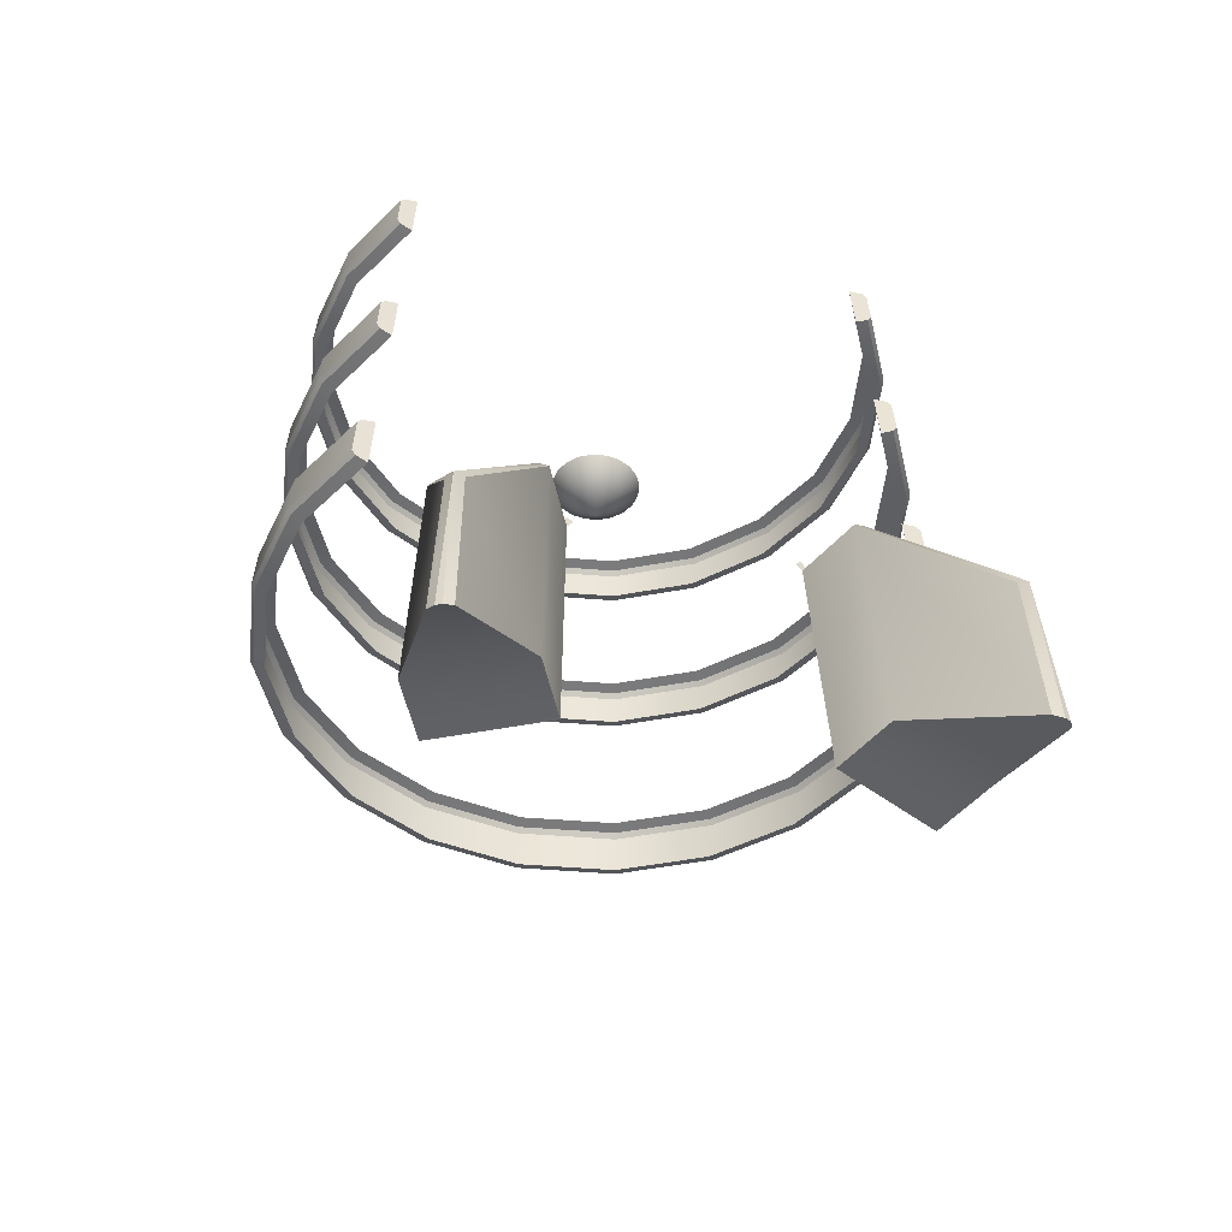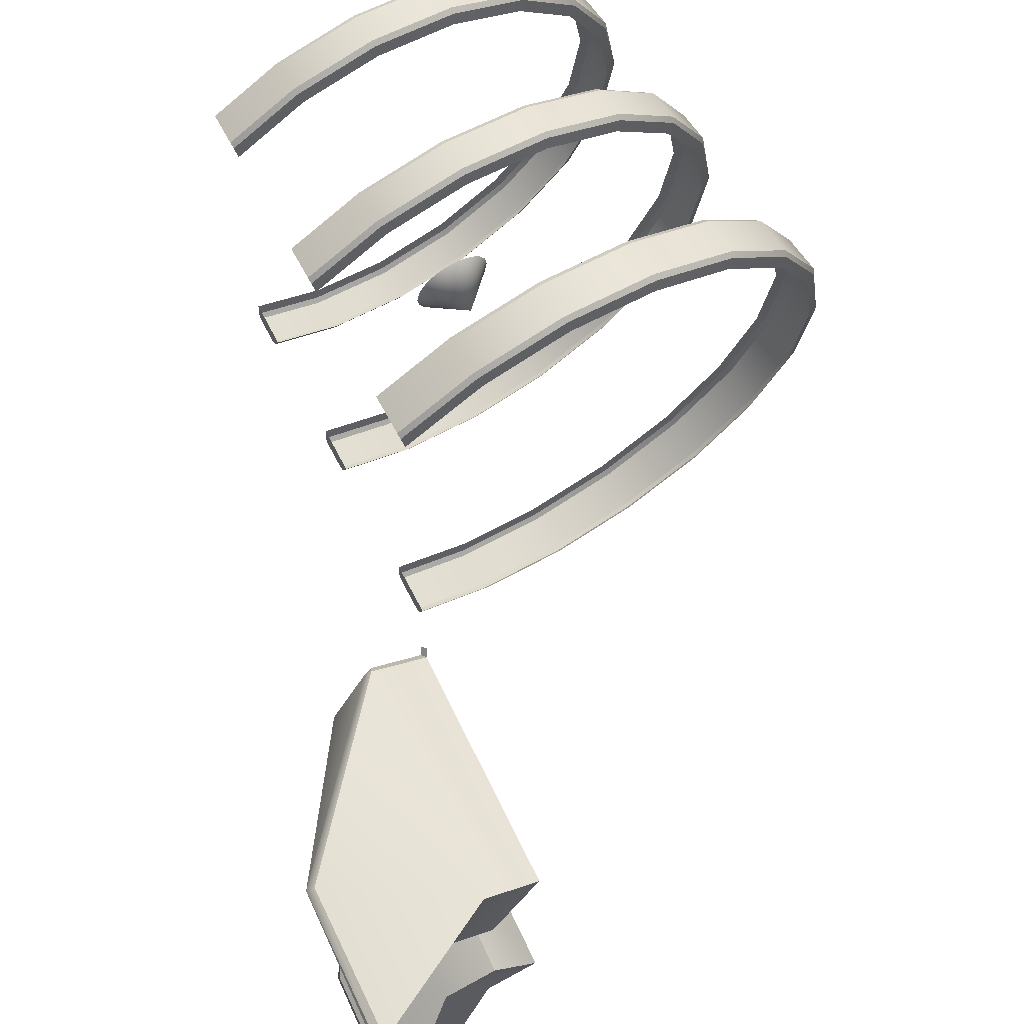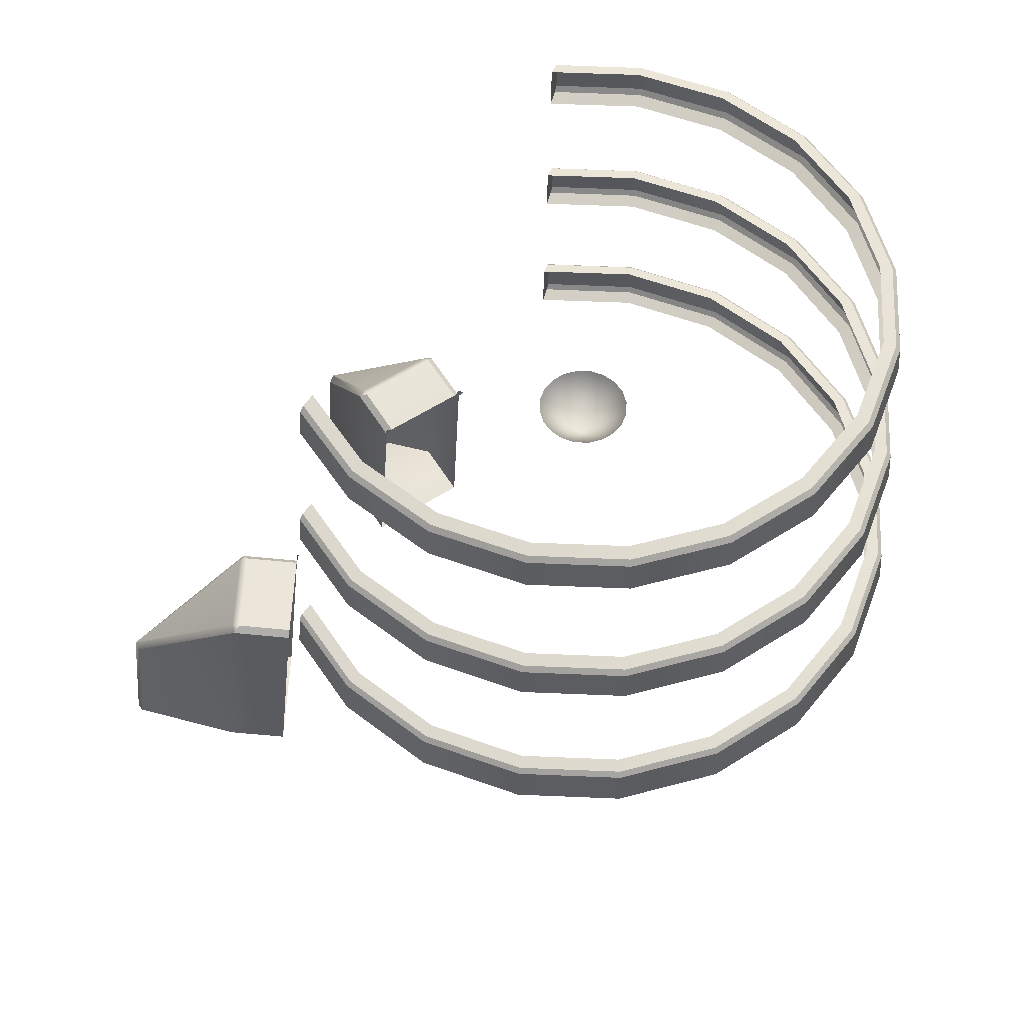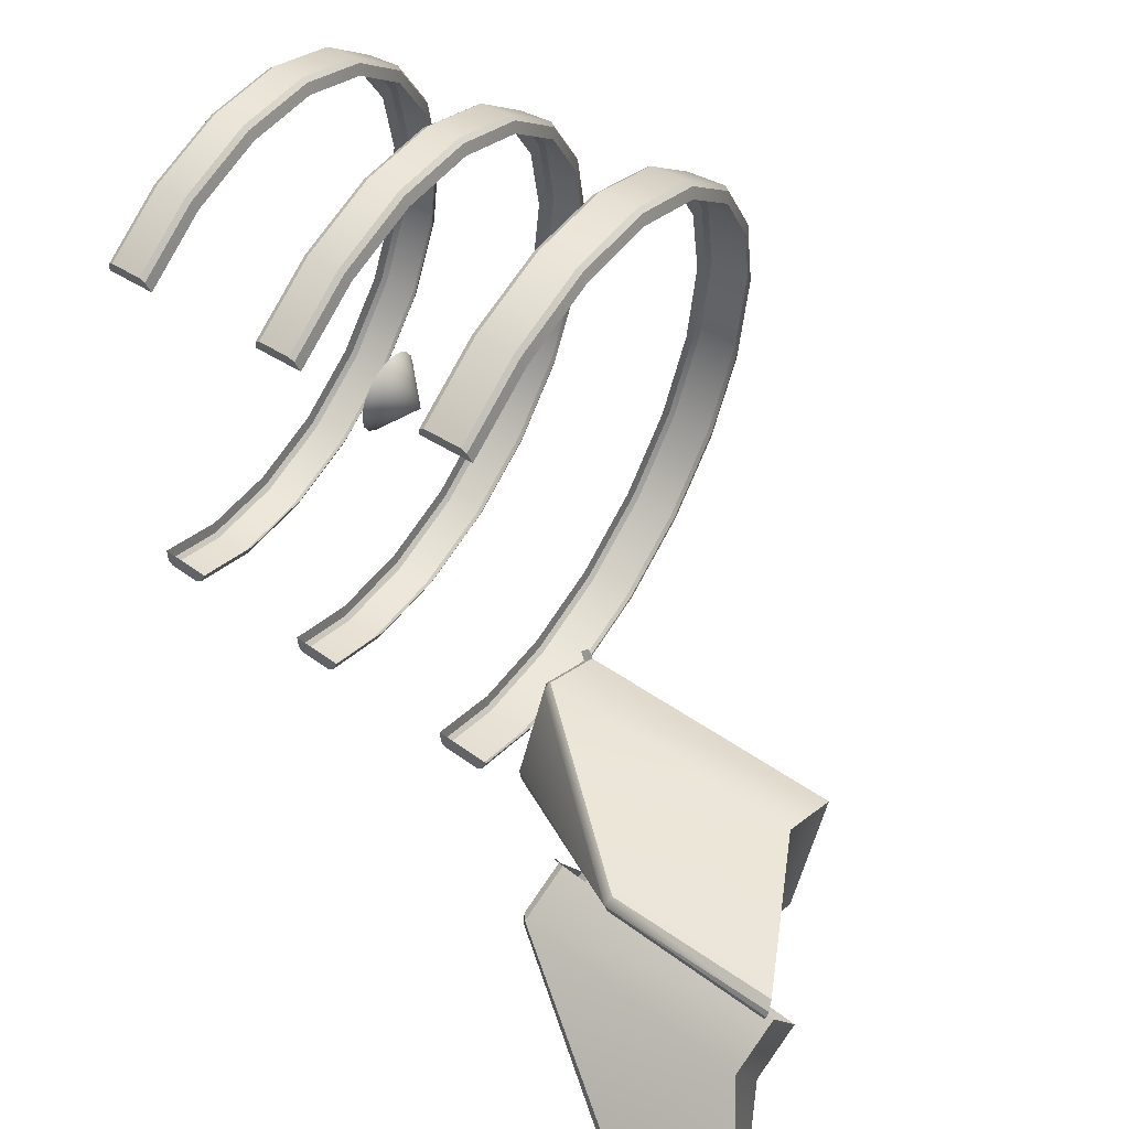
<metadata>
{"format":"obj","ext":"obj","renderer":"f3d","projection":"perspective","resolution":1024,"background":"white","views":[{"elev":-45.5,"azim":-104.5,"up":"+Y"},{"elev":69.6,"azim":-30.9,"up":"+Z"},{"elev":58.0,"azim":29.5,"up":"+Y"},{"elev":54.9,"azim":-57.1,"up":"+Z"}]}
</metadata>
<code>
g default
v 0.08276 1.714 -0.02689
v 0.0704 1.714 -0.05115
v 0.05115 1.714 -0.0704
v 0.02689 1.714 -0.08276
v 0 1.714 -0.08702
v -0.02689 1.714 -0.08276
v -0.05115 1.714 -0.0704
v -0.0704 1.714 -0.05115
v -0.08276 1.714 -0.02689
v -0.08702 1.714 0
v -0.08276 1.714 0.02689
v -0.0704 1.714 0.05115
v -0.05115 1.714 0.0704
v -0.02689 1.714 0.08276
v 0 1.714 0.08702
v 0.02689 1.714 0.08276
v 0.05115 1.714 0.0704
v 0.0704 1.714 0.05115
v 0.08276 1.714 0.02689
v 0.08702 1.714 0
v 0 1.634 0
v -0.665 0.4196 -0.2161
v -0.5657 0.4196 -0.411
v -0.5657 0.4196 0.411
v -0.665 0.4196 0.2161
v -0.7741 0.4326 -0.2716
v -0.6748 0.4326 -0.4666
v -0.6748 0.4326 0.4666
v -0.7741 0.4326 0.2716
v -0.616 0.901 -0.2001
v -0.6164 0.9137 -0.1886
v -0.6135 0.925 -0.1993
v -0.6088 0.9137 -0.2112
v -0.725 0.914 -0.2557
v -0.7083 0.9256 -0.2623
v -0.7226 0.9191 -0.2725
v -0.5287 0.9137 -0.3684
v -0.5219 0.925 -0.3792
v -0.5149 0.9137 -0.3879
v -0.524 0.901 -0.3807
v -0.6457 0.919 -0.4235
v -0.6285 0.9256 -0.4189
v -0.633 0.9143 -0.4362
v -0.524 0.901 0.3807
v -0.5149 0.9137 0.3879
v -0.5219 0.925 0.3792
v -0.5287 0.9137 0.3684
v -0.633 0.9143 0.4362
v -0.6286 0.9256 0.4191
v -0.6457 0.919 0.4235
v -0.6088 0.9137 0.2112
v -0.6135 0.925 0.1993
v -0.6164 0.9137 0.1886
v -0.616 0.901 0.2001
v -0.7226 0.9191 0.2725
v -0.7083 0.9256 0.2623
v -0.725 0.914 0.2557
v -0.9375 0.6085 -0.4287
v -0.9403 0.6135 -0.4467
v -0.9723 0.3002 -0.4569
v -0.9683 0.3062 -0.4387
v -0.9401 0.6135 -0.4472
v -0.9247 0.6088 -0.4573
v -0.951 0.3054 -0.4764
v -0.9671 0.3002 -0.4672
v -0.9247 0.6088 0.4573
v -0.94 0.6135 0.4472
v -0.9671 0.3002 0.4672
v -0.951 0.3054 0.4764
v -0.9403 0.6135 0.4467
v -0.9375 0.6085 0.4287
v -0.9683 0.3062 0.4387
v -0.9723 0.3002 0.4569
v -0.3235 2.082 -0.4453
v -0.1701 2.082 -0.5235
v 0 2.082 -0.5504
v 0.1701 2.082 -0.5235
v 0.3235 2.082 -0.4453
v 0.4453 2.082 -0.3235
v 0.5235 2.082 -0.1701
v 0.5504 2.082 0
v 0.5235 2.082 0.1701
v 0.4453 2.082 0.3235
v 0.3235 2.082 0.4453
v 0.1701 2.082 0.5235
v 0 2.082 0.5504
v -0.1701 2.082 0.5235
v -0.3235 2.082 0.4453
v -0.3284 1.98 -0.4521
v -0.1727 1.98 -0.5314
v 0 1.98 -0.5588
v 0.1727 1.98 -0.5314
v 0.3284 1.98 -0.4521
v 0.4521 1.98 -0.3284
v 0.5314 1.98 -0.1727
v 0.5588 1.98 0
v 0.5314 1.98 0.1727
v 0.4521 1.98 0.3284
v 0.3284 1.98 0.4521
v 0.1727 1.98 0.5314
v 0 1.98 0.5588
v -0.1727 1.98 0.5314
v -0.3284 1.98 0.4521
v -0.3403 1.734 -0.4684
v -0.1789 1.734 -0.5507
v 0 1.734 -0.579
v 0.1789 1.734 -0.5507
v 0.3403 1.734 -0.4684
v 0.4684 1.734 -0.3403
v 0.5507 1.734 -0.1789
v 0.579 1.734 0
v 0.5507 1.734 0.1789
v 0.4684 1.734 0.3403
v 0.3403 1.734 0.4684
v 0.1789 1.734 0.5507
v 0 1.734 0.579
v -0.1789 1.734 0.5507
v -0.3403 1.734 0.4684
v -0.3453 1.63 -0.4753
v -0.1816 1.63 -0.5588
v 0 1.63 -0.5875
v 0.1816 1.63 -0.5588
v 0.3453 1.63 -0.4753
v 0.4753 1.63 -0.3453
v 0.5588 1.63 -0.1816
v 0.5875 1.63 0
v 0.5588 1.63 0.1816
v 0.4753 1.63 0.3453
v 0.3453 1.63 0.4753
v 0.1816 1.63 0.5588
v 0 1.63 0.5875
v -0.1816 1.63 0.5588
v -0.3453 1.63 0.4753
v -0.3581 1.366 -0.4929
v -0.1883 1.366 -0.5794
v 0 1.366 -0.6092
v 0.1883 1.366 -0.5794
v 0.3581 1.366 -0.4929
v 0.4929 1.366 -0.3581
v 0.5794 1.366 -0.1883
v 0.6092 1.366 0
v 0.5794 1.366 0.1883
v 0.4929 1.366 0.3581
v 0.3581 1.366 0.4929
v 0.1883 1.366 0.5794
v 0 1.366 0.6092
v -0.1883 1.366 0.5794
v -0.3581 1.366 0.4929
v -0.3638 1.248 -0.5007
v -0.1912 1.248 -0.5886
v 0 1.248 -0.6189
v 0.1912 1.248 -0.5886
v 0.3638 1.248 -0.5007
v 0.5007 1.248 -0.3638
v 0.5886 1.248 -0.1912
v 0.6189 1.248 0
v 0.5886 1.248 0.1912
v 0.5007 1.248 0.3638
v 0.3638 1.248 0.5007
v 0.1912 1.248 0.5886
v 0 1.248 0.6189
v -0.1912 1.248 0.5886
v -0.3638 1.248 0.5007
v -0.3329 2.001 -0.4834
v -0.3321 1.99 -0.4761
v -0.1797 1.99 -0.553
v -0.1818 2.001 -0.5596
v -0.3298 2.067 -0.479
v -0.3279 2.076 -0.4704
v -0.1801 2.067 -0.5544
v -0.1775 2.076 -0.5462
v -0 1.99 -0.5815
v -0 2.001 -0.5884
v -0 2.067 -0.5829
v -0 2.076 -0.5743
v 0.1797 1.99 -0.553
v 0.1818 2.001 -0.5596
v 0.1801 2.067 -0.5544
v 0.1775 2.076 -0.5462
v 0.3418 1.99 -0.4704
v 0.3458 2.001 -0.476
v 0.3426 2.067 -0.4716
v 0.3376 2.076 -0.4646
v 0.4704 1.99 -0.3418
v 0.476 2.001 -0.3458
v 0.4716 2.067 -0.3426
v 0.4646 2.076 -0.3376
v 0.553 1.99 -0.1797
v 0.5596 2.001 -0.1818
v 0.5544 2.067 -0.1801
v 0.5462 2.076 -0.1775
v 0.5815 1.99 -0
v 0.5884 2.001 -0
v 0.5829 2.067 -0
v 0.5743 2.076 -0
v 0.553 1.99 0.1797
v 0.5596 2.001 0.1818
v 0.5544 2.067 0.1801
v 0.5462 2.076 0.1775
v 0.4704 1.99 0.3418
v 0.476 2.001 0.3458
v 0.4716 2.067 0.3426
v 0.4646 2.076 0.3376
v 0.3418 1.99 0.4704
v 0.3458 2.001 0.476
v 0.3426 2.067 0.4716
v 0.3376 2.076 0.4646
v 0.1797 1.99 0.553
v 0.1818 2.001 0.5596
v 0.1801 2.067 0.5544
v 0.1775 2.076 0.5462
v 0 1.99 0.5815
v 0 2.001 0.5884
v 0 2.067 0.5829
v 0 2.076 0.5743
v -0.1797 1.99 0.553
v -0.1818 2.001 0.5596
v -0.1801 2.067 0.5544
v -0.1775 2.076 0.5462
v -0.3329 2.001 0.4834
v -0.3321 1.99 0.4761
v -0.3298 2.067 0.479
v -0.3279 2.076 0.4704
v -0.3498 1.65 -0.5067
v -0.349 1.639 -0.4994
v -0.1886 1.639 -0.5804
v -0.1907 1.65 -0.5869
v -0.3466 1.718 -0.5022
v -0.3447 1.728 -0.4935
v -0.189 1.718 -0.5816
v -0.1863 1.728 -0.5734
v -0 1.639 -0.6102
v -0 1.65 -0.6171
v -0 1.718 -0.6115
v -0 1.728 -0.6029
v 0.1886 1.639 -0.5804
v 0.1907 1.65 -0.5869
v 0.189 1.718 -0.5816
v 0.1863 1.728 -0.5734
v 0.3587 1.639 -0.4937
v 0.3627 1.65 -0.4992
v 0.3594 1.718 -0.4947
v 0.3544 1.728 -0.4877
v 0.4937 1.639 -0.3587
v 0.4992 1.65 -0.3627
v 0.4947 1.718 -0.3594
v 0.4877 1.728 -0.3544
v 0.5804 1.639 -0.1886
v 0.5869 1.65 -0.1907
v 0.5816 1.718 -0.189
v 0.5734 1.728 -0.1863
v 0.6102 1.639 0
v 0.6171 1.65 0
v 0.6115 1.718 -0
v 0.6029 1.728 -0
v 0.5804 1.639 0.1886
v 0.5869 1.65 0.1907
v 0.5816 1.718 0.189
v 0.5734 1.728 0.1863
v 0.4937 1.639 0.3587
v 0.4992 1.65 0.3627
v 0.4947 1.718 0.3594
v 0.4877 1.728 0.3544
v 0.3587 1.639 0.4937
v 0.3627 1.65 0.4992
v 0.3594 1.718 0.4947
v 0.3544 1.728 0.4877
v 0.1886 1.639 0.5804
v 0.1907 1.65 0.5869
v 0.189 1.718 0.5816
v 0.1863 1.728 0.5734
v 0 1.639 0.6102
v 0 1.65 0.6171
v 0 1.718 0.6115
v 0 1.728 0.6029
v -0.1886 1.639 0.5804
v -0.1907 1.65 0.5869
v -0.189 1.718 0.5816
v -0.1863 1.728 0.5734
v -0.3498 1.65 0.5067
v -0.349 1.639 0.4994
v -0.3466 1.718 0.5022
v -0.3447 1.728 0.4935
v -0.3682 1.269 -0.532
v -0.3674 1.258 -0.5247
v -0.1983 1.258 -0.6102
v -0.2004 1.269 -0.6167
v -0.3643 1.35 -0.5266
v -0.3625 1.36 -0.5179
v -0.1983 1.35 -0.6103
v -0.1956 1.36 -0.6021
v -0 1.258 -0.6415
v -0 1.269 -0.6484
v -0 1.35 -0.6417
v -0 1.36 -0.6331
v 0.1983 1.258 -0.6101
v 0.2004 1.269 -0.6167
v 0.1983 1.35 -0.6103
v 0.1956 1.36 -0.6021
v 0.3771 1.258 -0.519
v 0.3811 1.269 -0.5246
v 0.3772 1.35 -0.5192
v 0.3721 1.36 -0.5122
v 0.519 1.258 -0.3771
v 0.5246 1.269 -0.3811
v 0.5192 1.35 -0.3772
v 0.5122 1.36 -0.3721
v 0.6101 1.258 -0.1983
v 0.6167 1.269 -0.2004
v 0.6103 1.35 -0.1983
v 0.6021 1.36 -0.1956
v 0.6415 1.258 0
v 0.6484 1.269 0
v 0.6417 1.35 0
v 0.6331 1.36 0
v 0.6101 1.258 0.1983
v 0.6167 1.269 0.2004
v 0.6103 1.35 0.1983
v 0.6021 1.36 0.1956
v 0.519 1.258 0.3771
v 0.5246 1.269 0.3811
v 0.5192 1.35 0.3772
v 0.5122 1.36 0.3721
v 0.3771 1.258 0.519
v 0.3811 1.269 0.5246
v 0.3772 1.35 0.5192
v 0.3721 1.36 0.5122
v 0.1983 1.258 0.6101
v 0.2004 1.269 0.6167
v 0.1983 1.35 0.6103
v 0.1956 1.36 0.6021
v 0 1.258 0.6415
v 0 1.269 0.6484
v 0 1.35 0.6417
v 0 1.36 0.6331
v -0.1983 1.258 0.6102
v -0.2004 1.269 0.6167
v -0.1983 1.35 0.6103
v -0.1956 1.36 0.6021
v -0.3682 1.269 0.532
v -0.3674 1.258 0.5247
v -0.3643 1.35 0.5266
v -0.3625 1.36 0.5179
g Rocket_Rings
f 1 2 21
f 2 3 21
f 3 4 21
f 4 5 21
f 5 6 21
f 6 7 21
f 7 8 21
f 8 9 21
f 9 10 21
f 10 11 21
f 11 12 21
f 12 13 21
f 13 14 21
f 14 15 21
f 15 16 21
f 16 17 21
f 17 18 21
f 18 19 21
f 19 20 21
f 20 1 21
f 23 22 26 27
f 25 24 28 29
f 27 26 61 60 65 64
f 29 28 69 68 73 72
f 30 33 35 34
f 34 36 59 58
f 36 35 42 41
f 37 40 43 42
f 41 43 63 62
f 44 47 49 48
f 48 50 67 66
f 50 49 56 55
f 51 54 57 56
f 55 57 71 70
f 58 59 60 61
f 62 63 64 65
f 66 67 68 69
f 70 71 72 73
f 62 65 60 59
f 70 73 68 67
f 22 30 34 26
f 35 33 37 42
f 43 40 23 27
f 24 44 48 28
f 49 47 51 56
f 57 54 25 29
f 26 34 58 61
f 36 41 62 59
f 43 27 64 63
f 28 48 66 69
f 50 55 70 67
f 57 29 72 71
f 30 31 32 33
f 34 35 36
f 37 38 39 40
f 41 42 43
f 44 45 46 47
f 48 49 50
f 51 52 53 54
f 55 56 57
f 89 74 169 168 164 165
f 88 103 221 220 222 223
f 119 104 229 228 224 225
f 118 133 281 280 282 283
f 149 134 289 288 284 285
f 148 163 341 340 342 343
f 165 164 167 166
f 166 167 173 172
f 168 169 171 170
f 170 171 175 174
f 172 173 177 176
f 174 175 179 178
f 176 177 181 180
f 178 179 183 182
f 180 181 185 184
f 182 183 187 186
f 184 185 189 188
f 186 187 191 190
f 188 189 193 192
f 190 191 195 194
f 192 193 197 196
f 194 195 199 198
f 196 197 201 200
f 198 199 203 202
f 200 201 205 204
f 202 203 207 206
f 204 205 209 208
f 206 207 211 210
f 208 209 213 212
f 210 211 215 214
f 212 213 217 216
f 214 215 219 218
f 216 217 220 221
f 218 219 223 222
f 225 224 227 226
f 226 227 233 232
f 228 229 231 230
f 230 231 235 234
f 232 233 237 236
f 234 235 239 238
f 236 237 241 240
f 238 239 243 242
f 240 241 245 244
f 242 243 247 246
f 244 245 249 248
f 246 247 251 250
f 248 249 253 252
f 250 251 255 254
f 252 253 257 256
f 254 255 259 258
f 256 257 261 260
f 258 259 263 262
f 260 261 265 264
f 262 263 267 266
f 264 265 269 268
f 266 267 271 270
f 268 269 273 272
f 270 271 275 274
f 272 273 277 276
f 274 275 279 278
f 276 277 280 281
f 278 279 283 282
f 285 284 287 286
f 286 287 293 292
f 288 289 291 290
f 290 291 295 294
f 292 293 297 296
f 294 295 299 298
f 296 297 301 300
f 298 299 303 302
f 300 301 305 304
f 302 303 307 306
f 304 305 309 308
f 306 307 311 310
f 308 309 313 312
f 310 311 315 314
f 312 313 317 316
f 314 315 319 318
f 316 317 321 320
f 318 319 323 322
f 320 321 325 324
f 322 323 327 326
f 324 325 329 328
f 326 327 331 330
f 328 329 333 332
f 330 331 335 334
f 332 333 337 336
f 334 335 339 338
f 336 337 340 341
f 338 339 343 342
f 167 164 168 170
f 173 167 170 174
f 177 173 174 178
f 181 177 178 182
f 185 181 182 186
f 189 185 186 190
f 193 189 190 194
f 197 193 194 198
f 201 197 198 202
f 205 201 202 206
f 209 205 206 210
f 213 209 210 214
f 217 213 214 218
f 220 217 218 222
f 227 224 228 230
f 233 227 230 234
f 237 233 234 238
f 241 237 238 242
f 245 241 242 246
f 249 245 246 250
f 253 249 250 254
f 257 253 254 258
f 261 257 258 262
f 265 261 262 266
f 269 265 266 270
f 273 269 270 274
f 277 273 274 278
f 280 277 278 282
f 287 284 288 290
f 293 287 290 294
f 297 293 294 298
f 301 297 298 302
f 305 301 302 306
f 309 305 306 310
f 313 309 310 314
f 317 313 314 318
f 321 317 318 322
f 325 321 322 326
f 329 325 326 330
f 333 329 330 334
f 337 333 334 338
f 340 337 338 342
f 90 89 165 166
f 74 75 171 169
f 91 90 166 172
f 75 76 175 171
f 92 91 172 176
f 76 77 179 175
f 93 92 176 180
f 77 78 183 179
f 94 93 180 184
f 78 79 187 183
f 95 94 184 188
f 79 80 191 187
f 96 95 188 192
f 80 81 195 191
f 97 96 192 196
f 81 82 199 195
f 98 97 196 200
f 82 83 203 199
f 99 98 200 204
f 83 84 207 203
f 100 99 204 208
f 84 85 211 207
f 101 100 208 212
f 85 86 215 211
f 102 101 212 216
f 86 87 219 215
f 103 102 216 221
f 87 88 223 219
f 120 119 225 226
f 104 105 231 229
f 121 120 226 232
f 105 106 235 231
f 122 121 232 236
f 106 107 239 235
f 123 122 236 240
f 107 108 243 239
f 124 123 240 244
f 108 109 247 243
f 125 124 244 248
f 109 110 251 247
f 126 125 248 252
f 110 111 255 251
f 127 126 252 256
f 111 112 259 255
f 128 127 256 260
f 112 113 263 259
f 129 128 260 264
f 113 114 267 263
f 130 129 264 268
f 114 115 271 267
f 131 130 268 272
f 115 116 275 271
f 132 131 272 276
f 116 117 279 275
f 133 132 276 281
f 117 118 283 279
f 150 149 285 286
f 134 135 291 289
f 151 150 286 292
f 135 136 295 291
f 152 151 292 296
f 136 137 299 295
f 153 152 296 300
f 137 138 303 299
f 154 153 300 304
f 138 139 307 303
f 155 154 304 308
f 139 140 311 307
f 156 155 308 312
f 140 141 315 311
f 157 156 312 316
f 141 142 319 315
f 158 157 316 320
f 142 143 323 319
f 159 158 320 324
f 143 144 327 323
f 160 159 324 328
f 144 145 331 327
f 161 160 328 332
f 145 146 335 331
f 162 161 332 336
f 146 147 339 335
f 163 162 336 341
f 147 148 343 339

</code>
